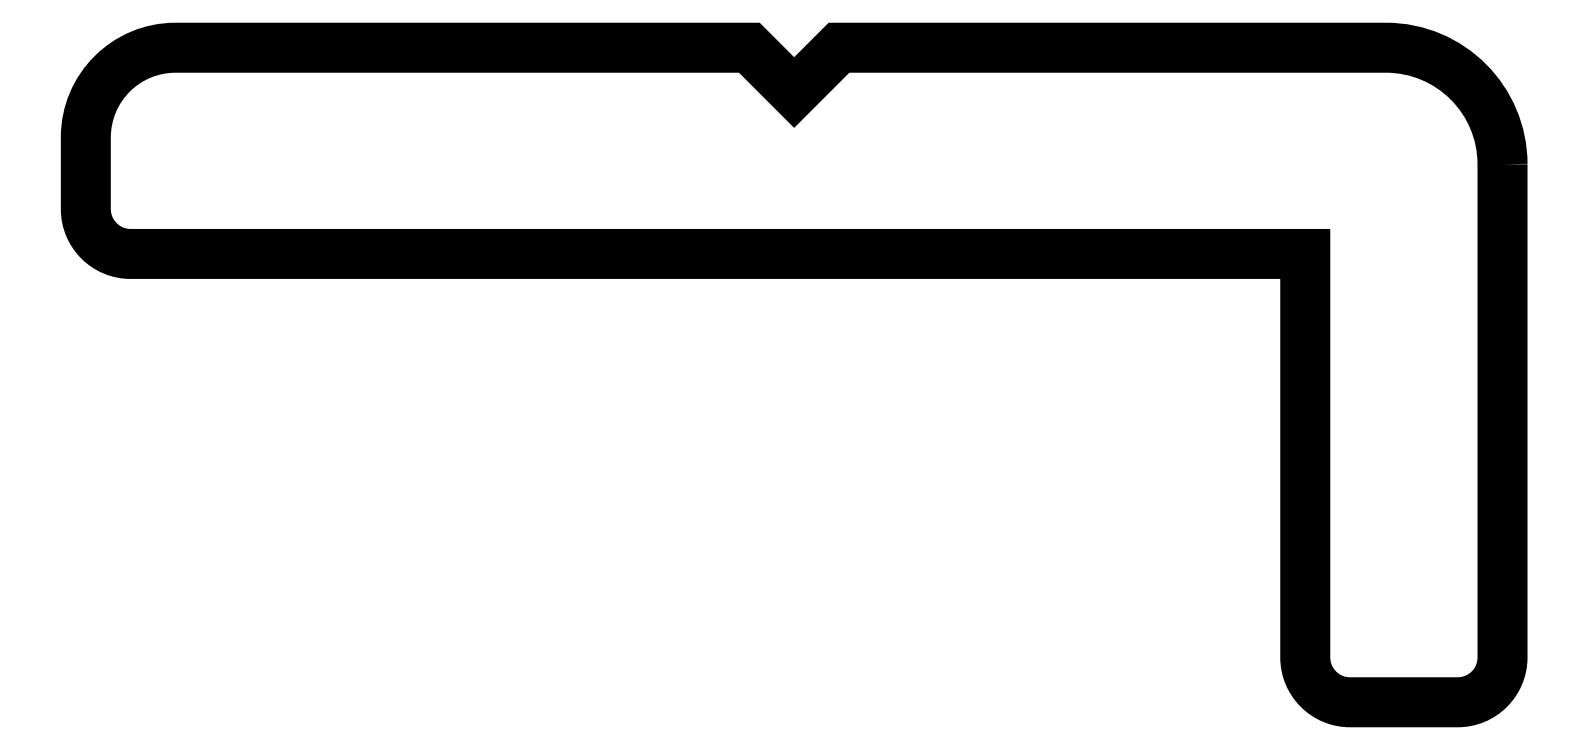
<metadata>
{"format":"dxf","ext":"dxf","renderer":"ezdxf+matplotlib","layout":"modelspace","background":"white","min_lineweight":24,"dpi":150}
</metadata>
<code>
0
SECTION
2
ENTITIES
0
POLYLINE
8
0
66
     1
10
0
20
0
30
0
70
     1
0
VERTEX
8
0
10
617.2
20
530.4
30
0
0
VERTEX
8
0
10
617.2
20
524.9
30
0
42
-0.4142
0
VERTEX
8
0
10
616.7
20
524.4
30
0
0
VERTEX
8
0
10
615.5
20
524.4
30
0
42
-0.4142
0
VERTEX
8
0
10
615
20
524.9
30
0
0
VERTEX
8
0
10
615
20
529.4
30
0
0
VERTEX
8
0
10
601.9
20
529.4
30
0
42
-0.4142
0
VERTEX
8
0
10
601.4
20
529.9
30
0
0
VERTEX
8
0
10
601.4
20
530.7
30
0
42
-0.4142
0
VERTEX
8
0
10
602.4
20
531.7
30
0
0
VERTEX
8
0
10
608.8
20
531.7
30
0
0
VERTEX
8
0
10
609.3
20
531.2
30
0
0
VERTEX
8
0
10
609.8
20
531.7
30
0
0
VERTEX
8
0
10
615.9
20
531.7
30
0
42
-0.4142
0
SEQEND
8
0
0
ENDSEC
0
EOF

</code>
